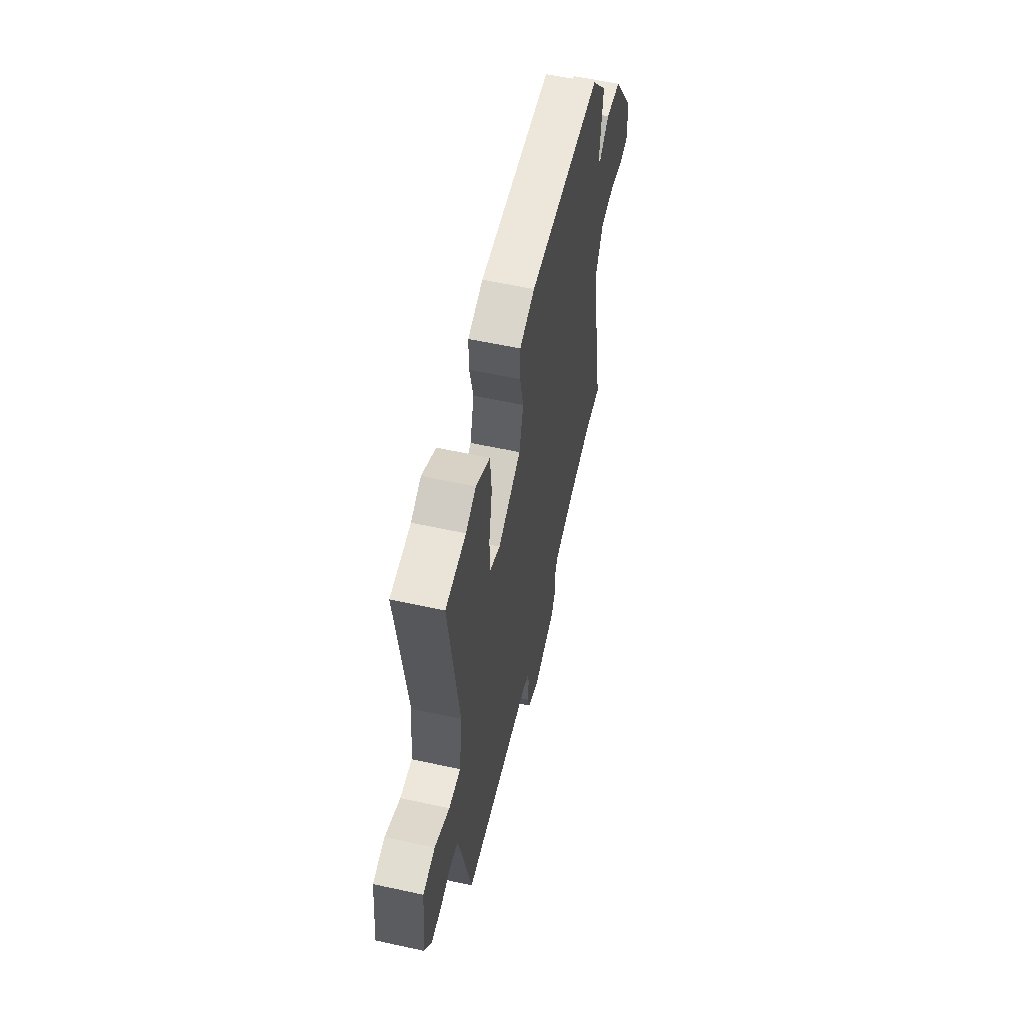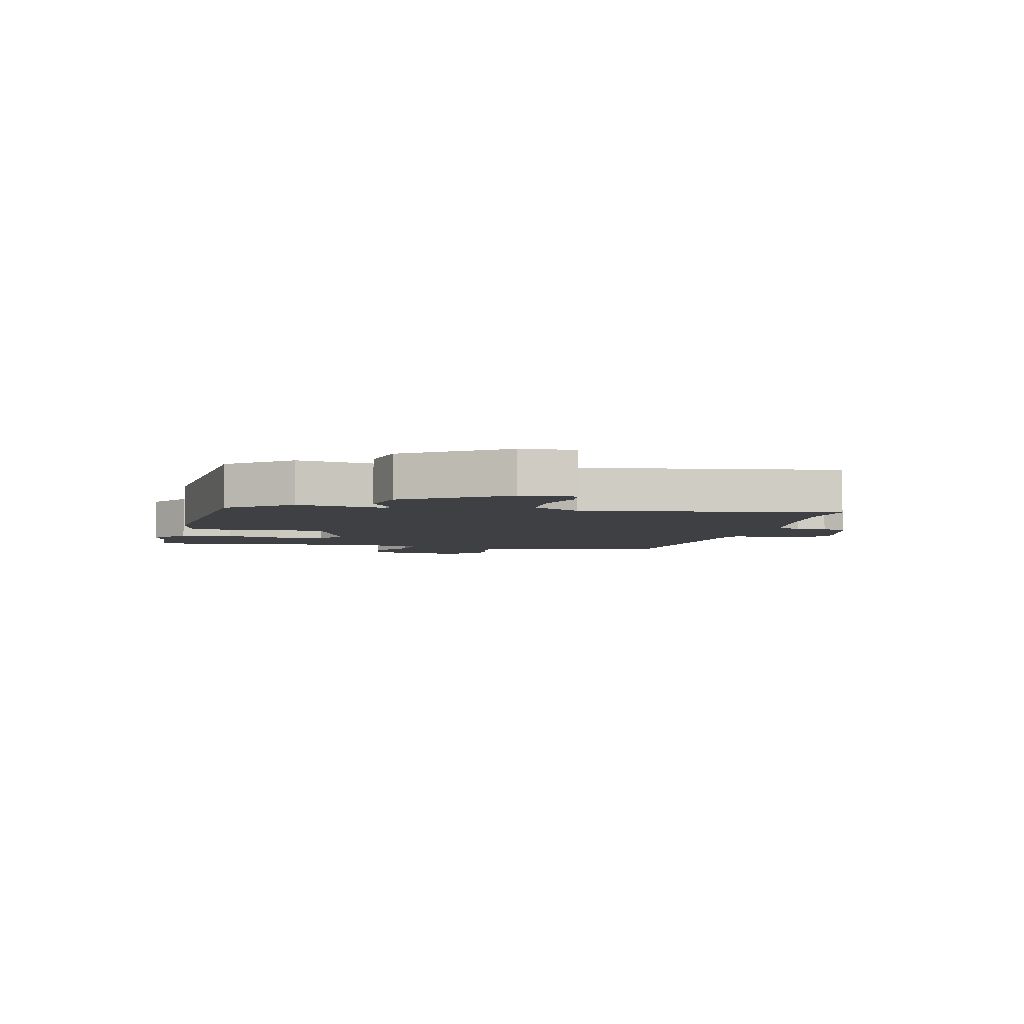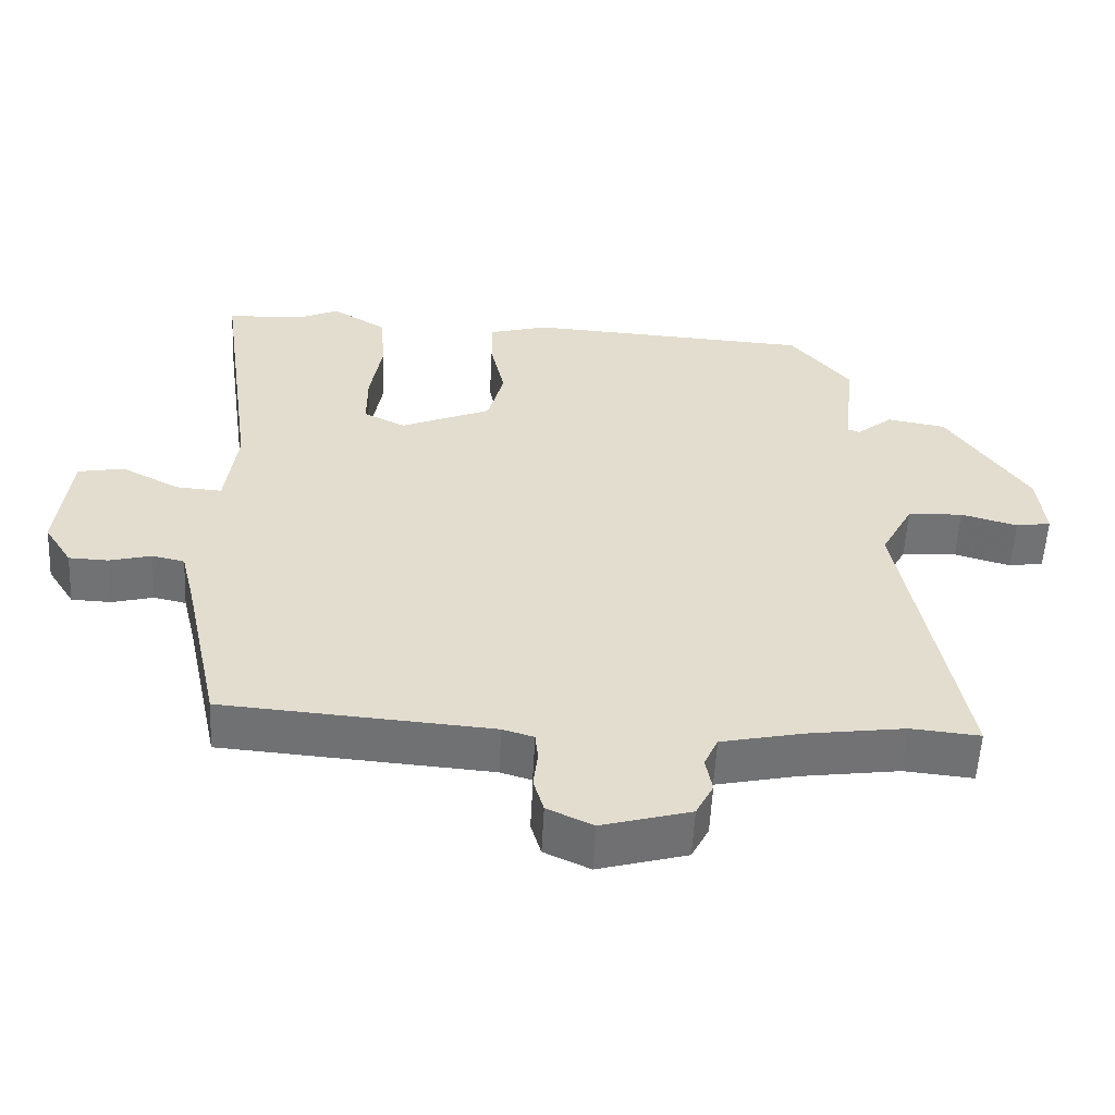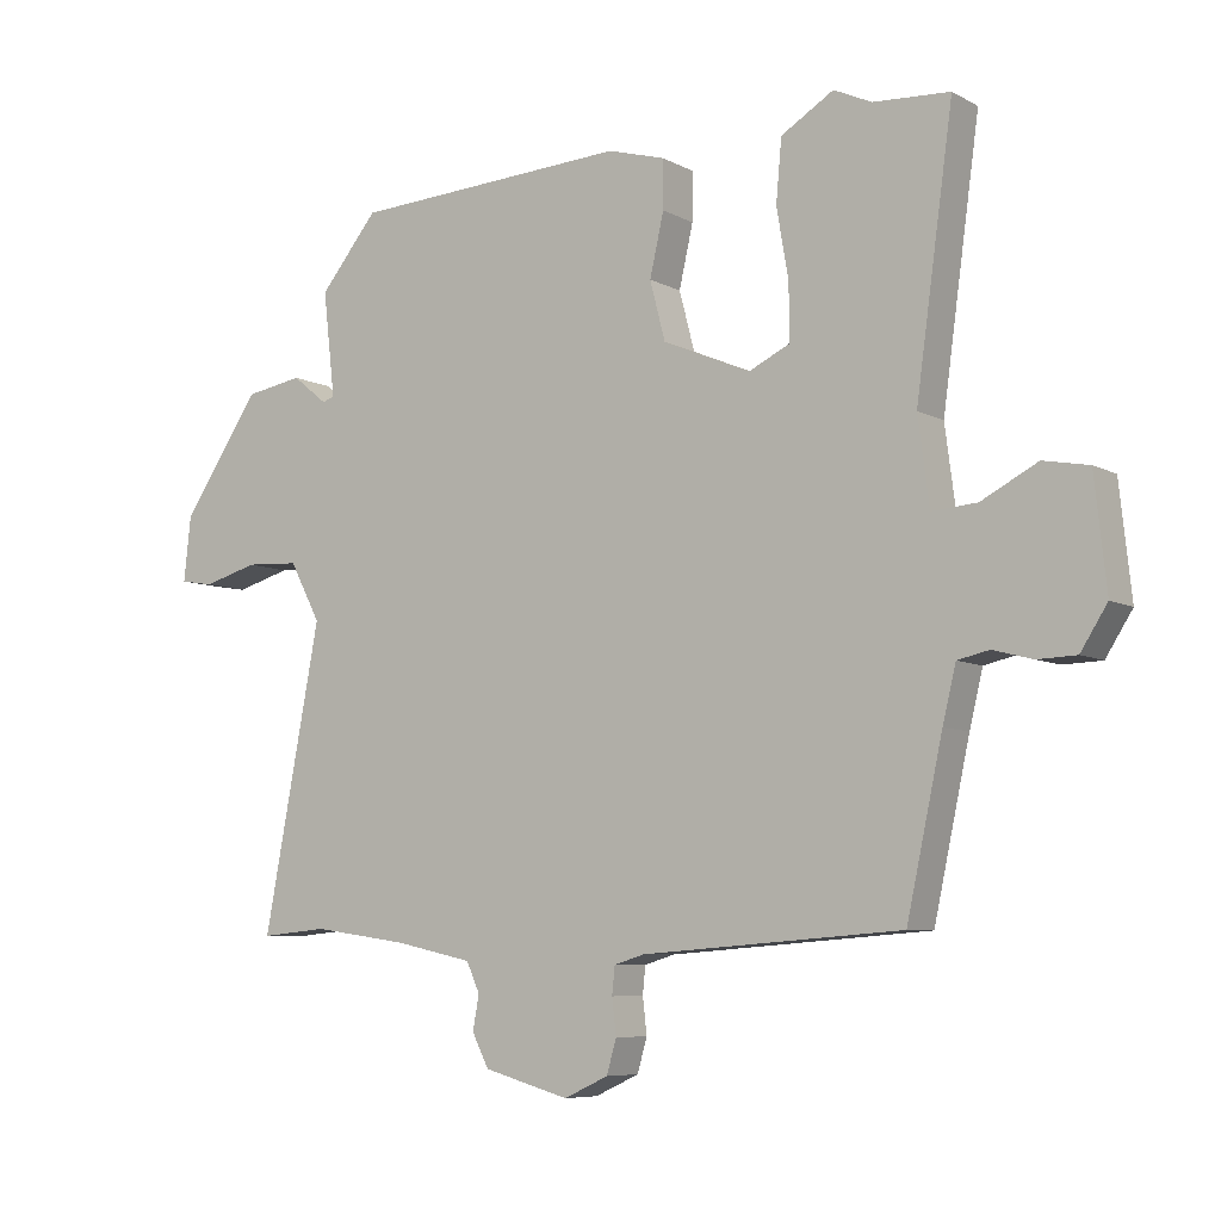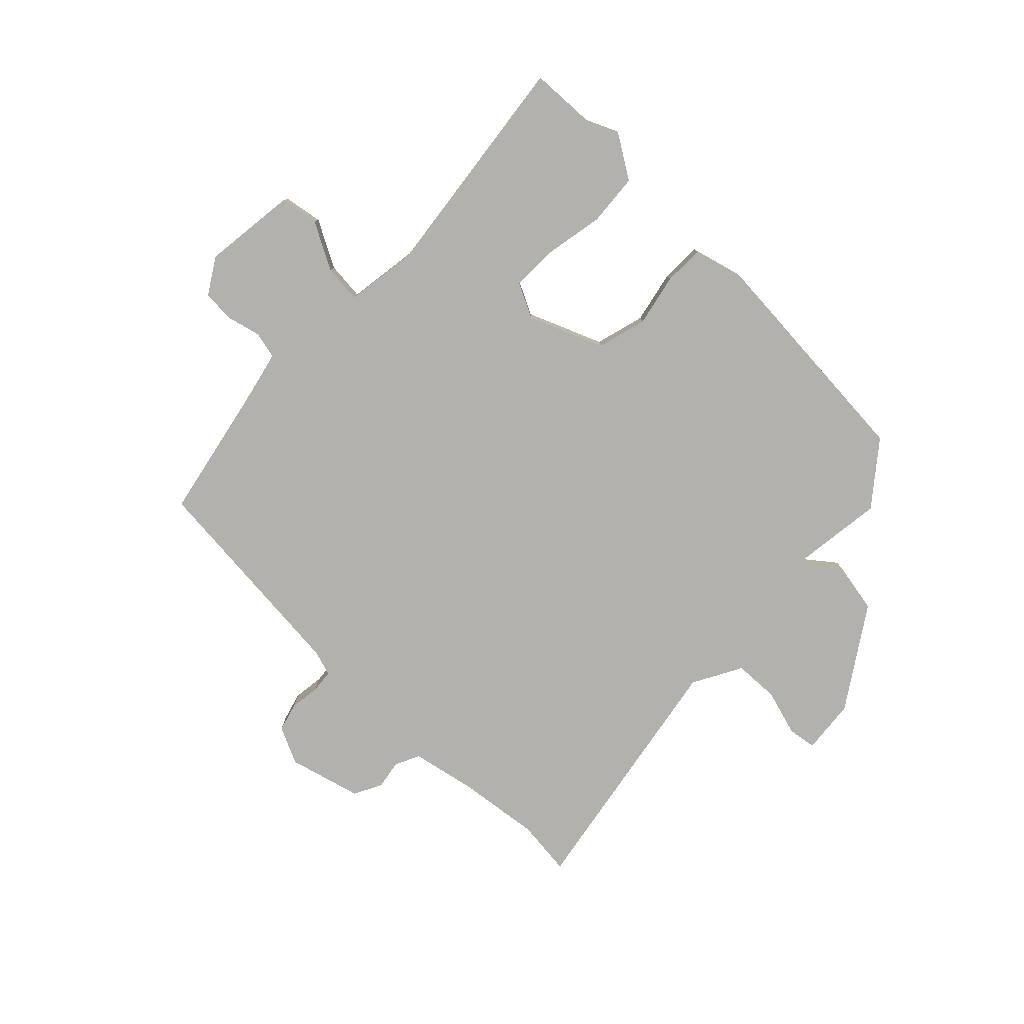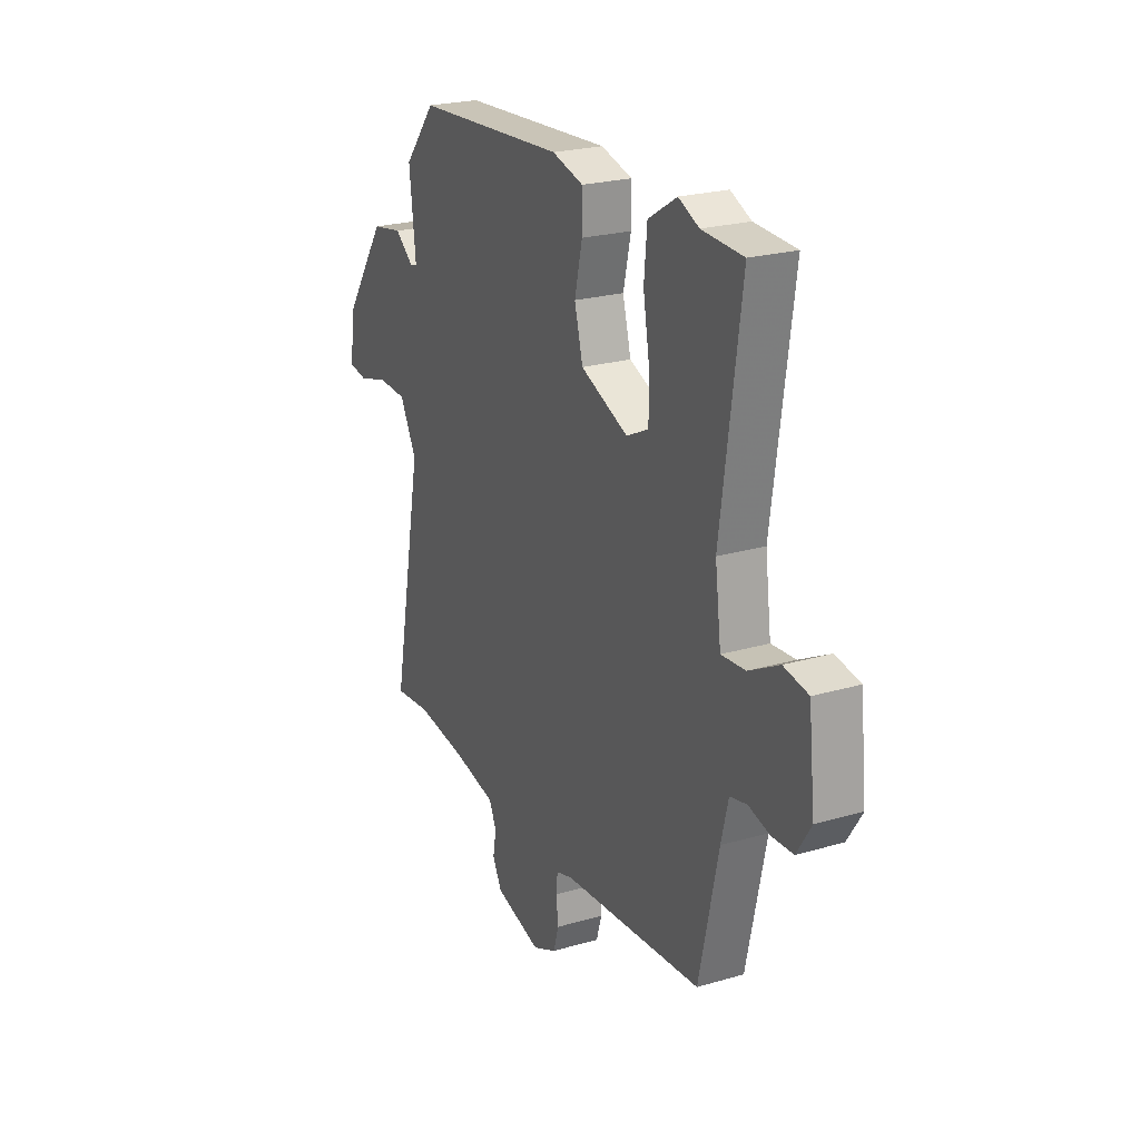
<metadata>
{"format":"obj","ext":"obj","renderer":"f3d","projection":"perspective","resolution":1024,"background":"white","views":[{"elev":57.7,"azim":-77.2,"up":"+Z"},{"elev":-4.7,"azim":75.0,"up":"+Y"},{"elev":-55.6,"azim":-2.9,"up":"+Z"},{"elev":-7.1,"azim":-146.0,"up":"+Z"},{"elev":-79.3,"azim":-45.0,"up":"+Y"},{"elev":23.3,"azim":-116.3,"up":"+Z"}]}
</metadata>
<code>
v 0.379 0.07 0.484
v 0.462 0.07 0.383
v 0.445 0.07 0.234
v 0.462 0.07 0.228
v 0.512 0.07 0.268
v 0.593 0.07 0.254
v 0.705 0.07 0.089
v 0.715 0.07 -0.003
v 0.667 0.07 -0.011
v 0.589 0.07 0.011
v 0.513 0.07 0.007
v 0.469 0.07 -0.076
v 0.55 0.07 -0.505
v 0.455 0.07 -0.496
v 0.319 0.07 -0.515
v 0.208 0.07 -0.539
v 0.189 0.07 -0.581
v 0.198 0.07 -0.63
v 0.174 0.07 -0.677
v 0.052 0.07 -0.711
v -0.011 0.07 -0.682
v -0.025 0.07 -0.634
v -0.019 0.07 -0.583
v -0.023 0.07 -0.544
v -0.066 0.07 -0.531
v -0.436 0.07 -0.503
v -0.487 0.07 -0.267
v -0.506 0.07 -0.189
v -0.551 0.07 -0.179
v -0.608 0.07 -0.194
v -0.663 0.07 -0.192
v -0.701 0.07 -0.132
v -0.684 0.07 0.026
v -0.619 0.07 0.038
v -0.539 0.07 -0.004
v -0.475 0.07 -0.009
v -0.459 0.07 0.114
v -0.512 0.07 0.499
v -0.403 0.07 0.505
v -0.349 0.07 0.53
v -0.274 0.07 0.484
v -0.266 0.07 0.396
v -0.283 0.07 0.297
v -0.283 0.07 0.218
v -0.225 0.07 0.19
v -0.1 0.07 0.243
v -0.078 0.07 0.327
v -0.098 0.07 0.415
v -0.098 0.07 0.484
v -0.016 0.07 0.507
v 0.379 0 0.484
v 0.462 0 0.383
v 0.445 0 0.234
v 0.462 0 0.228
v 0.512 0 0.268
v 0.593 0 0.254
v 0.705 0 0.089
v 0.715 0 -0.003
v 0.667 0 -0.011
v 0.589 0 0.011
v 0.513 0 0.007
v 0.469 0 -0.076
v 0.55 0 -0.505
v 0.455 0 -0.496
v 0.319 0 -0.515
v 0.208 0 -0.539
v 0.189 0 -0.581
v 0.198 0 -0.63
v 0.174 0 -0.677
v 0.052 0 -0.711
v -0.011 0 -0.682
v -0.025 0 -0.634
v -0.019 0 -0.583
v -0.023 0 -0.544
v -0.066 0 -0.531
v -0.436 0 -0.503
v -0.487 0 -0.267
v -0.506 0 -0.189
v -0.551 0 -0.179
v -0.608 0 -0.194
v -0.663 0 -0.192
v -0.701 0 -0.132
v -0.684 0 0.026
v -0.619 0 0.038
v -0.539 0 -0.004
v -0.475 0 -0.009
v -0.459 0 0.114
v -0.512 0 0.499
v -0.403 0 0.505
v -0.349 0 0.53
v -0.274 0 0.484
v -0.266 0 0.396
v -0.283 0 0.297
v -0.283 0 0.218
v -0.225 0 0.19
v -0.1 0 0.243
v -0.078 0 0.327
v -0.098 0 0.415
v -0.098 0 0.484
v -0.016 0 0.507
f 1 2 3
f 50 1 3
f 49 50 3
f 48 49 3
f 47 48 3
f 46 47 3 4
f 45 46 4
f 41 42 43
f 40 41 43
f 39 40 43
f 39 43 44
f 38 39 44
f 37 38 44
f 36 37 44 45
f 33 34 35
f 32 33 35
f 31 32 35
f 30 31 35
f 29 30 35
f 28 29 35 36
f 36 45 4
f 28 36 4
f 27 28 4
f 21 22 23
f 20 21 23
f 19 20 23
f 18 19 23
f 17 18 23
f 16 17 23 24
f 15 16 24 25
f 12 13 14
f 26 27 4
f 25 26 4
f 15 25 4
f 14 15 4
f 12 14 4
f 7 8 9 10
f 4 5 6
f 12 4 6
f 11 12 6
f 6 7 10 11
f 53 52 51
f 53 51 100
f 53 100 99
f 53 99 98
f 53 98 97
f 54 53 97 96
f 54 96 95
f 93 92 91
f 93 91 90
f 93 90 89
f 94 93 89
f 94 89 88
f 94 88 87
f 95 94 87 86
f 85 84 83
f 85 83 82
f 85 82 81
f 85 81 80
f 85 80 79
f 86 85 79 78
f 54 95 86
f 54 86 78
f 54 78 77
f 73 72 71
f 73 71 70
f 73 70 69
f 73 69 68
f 73 68 67
f 74 73 67 66
f 75 74 66 65
f 64 63 62
f 54 77 76
f 54 76 75
f 54 75 65
f 54 65 64
f 54 64 62
f 60 59 58 57
f 56 55 54
f 56 54 62
f 56 62 61
f 61 60 57 56
f 1 51 52 2
f 2 52 53 3
f 3 53 54 4
f 4 54 55 5
f 5 55 56 6
f 6 56 57 7
f 7 57 58 8
f 8 58 59 9
f 9 59 60 10
f 10 60 61 11
f 11 61 62 12
f 12 62 63 13
f 13 63 64 14
f 14 64 65 15
f 15 65 66 16
f 16 66 67 17
f 17 67 68 18
f 18 68 69 19
f 19 69 70 20
f 20 70 71 21
f 21 71 72 22
f 22 72 73 23
f 23 73 74 24
f 24 74 75 25
f 25 75 76 26
f 26 76 77 27
f 27 77 78 28
f 28 78 79 29
f 29 79 80 30
f 30 80 81 31
f 31 81 82 32
f 32 82 83 33
f 33 83 84 34
f 34 84 85 35
f 35 85 86 36
f 36 86 87 37
f 37 87 88 38
f 38 88 89 39
f 39 89 90 40
f 40 90 91 41
f 41 91 92 42
f 42 92 93 43
f 43 93 94 44
f 44 94 95 45
f 45 95 96 46
f 46 96 97 47
f 47 97 98 48
f 48 98 99 49
f 49 99 100 50
f 50 100 51 1

</code>
